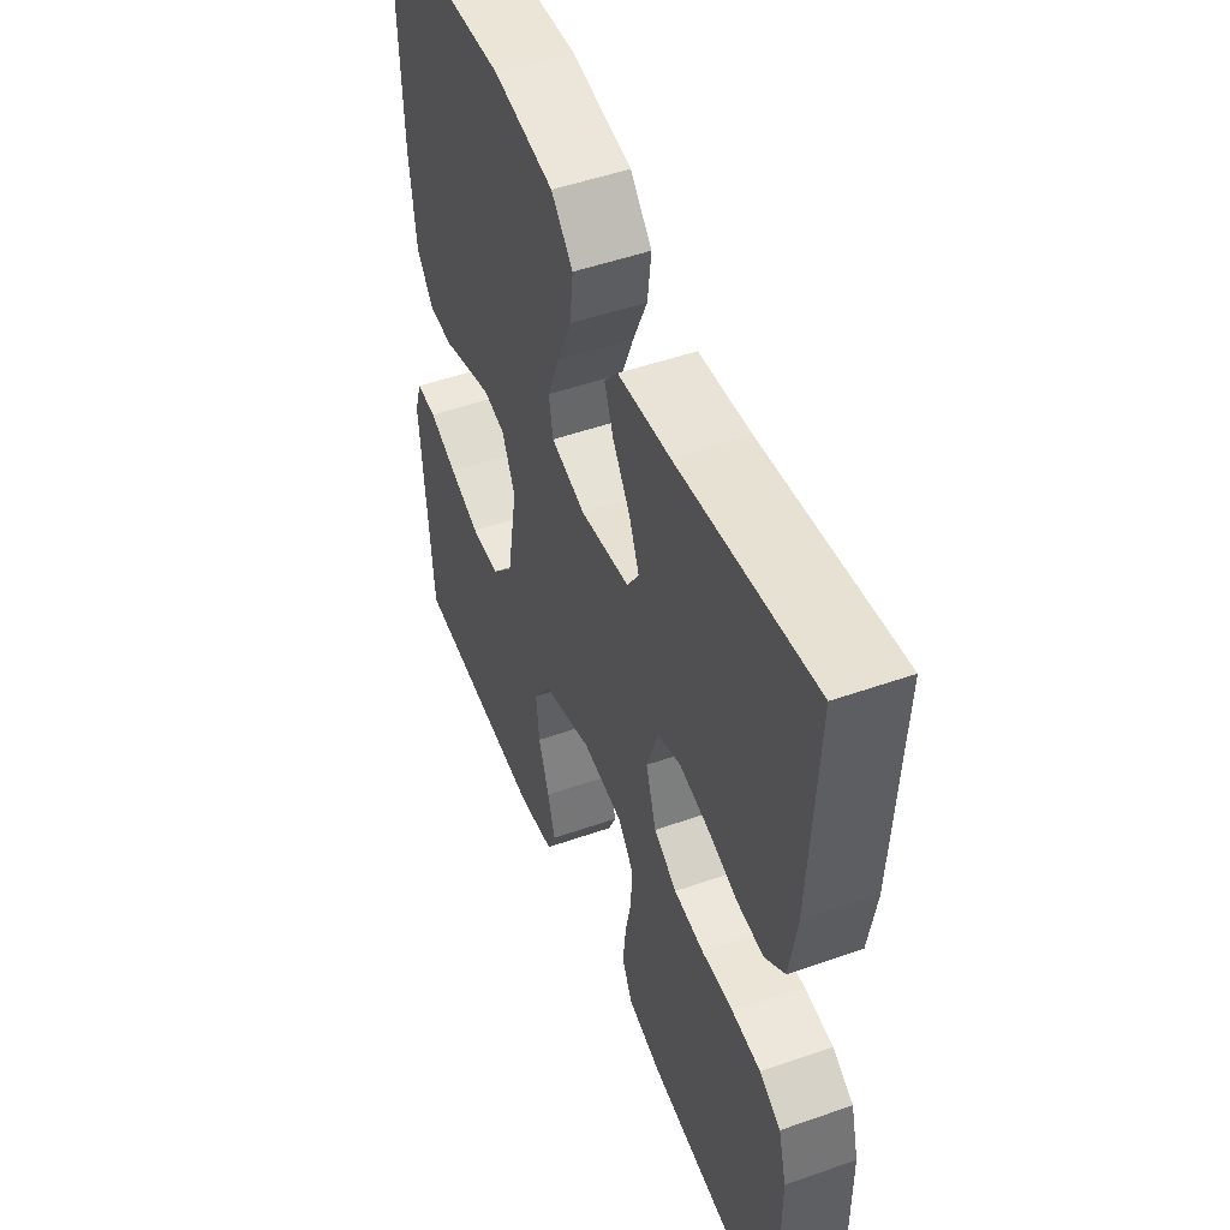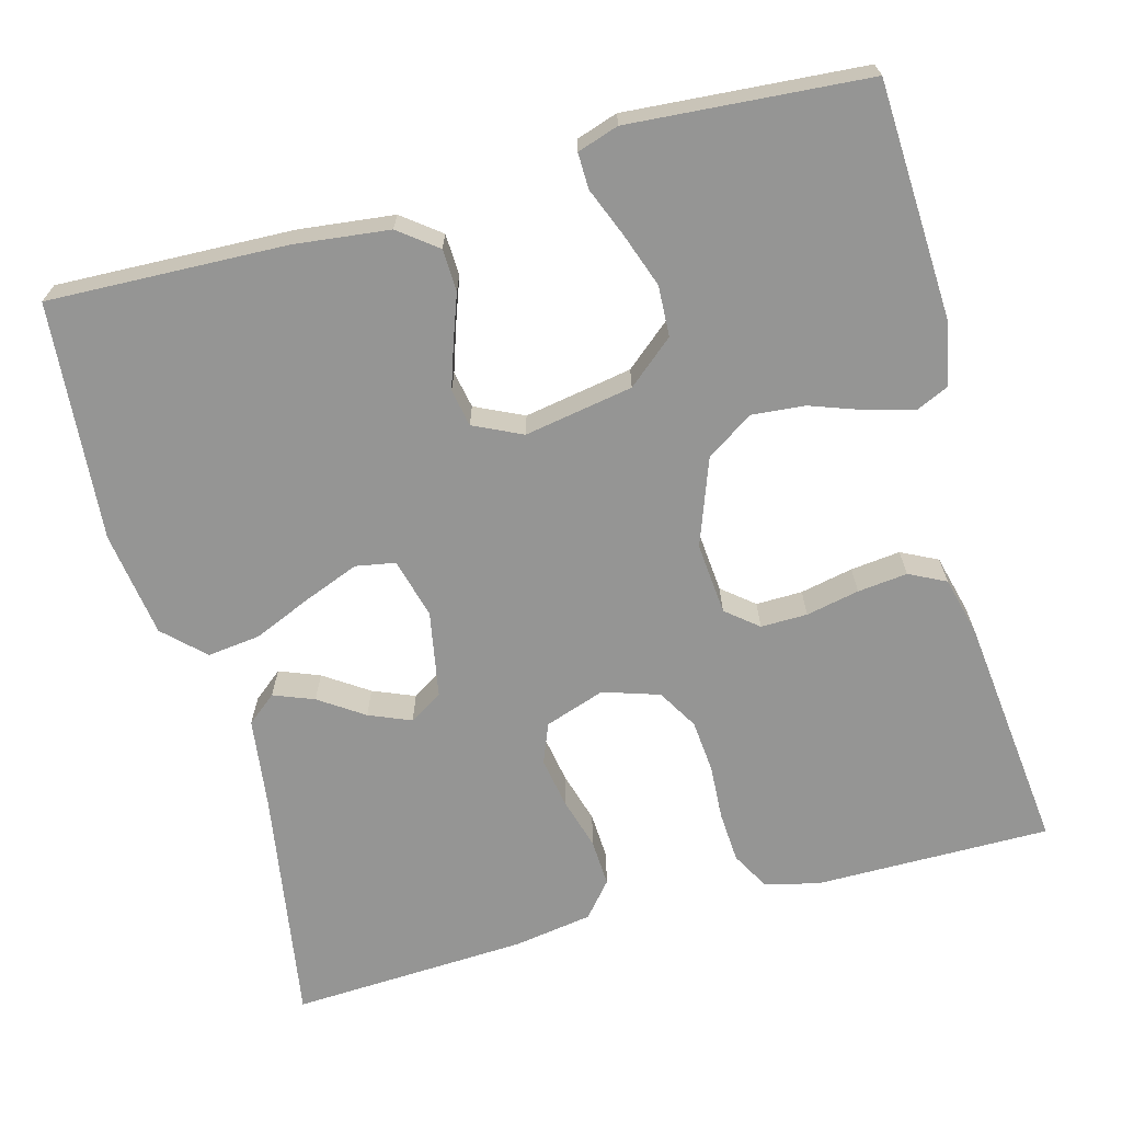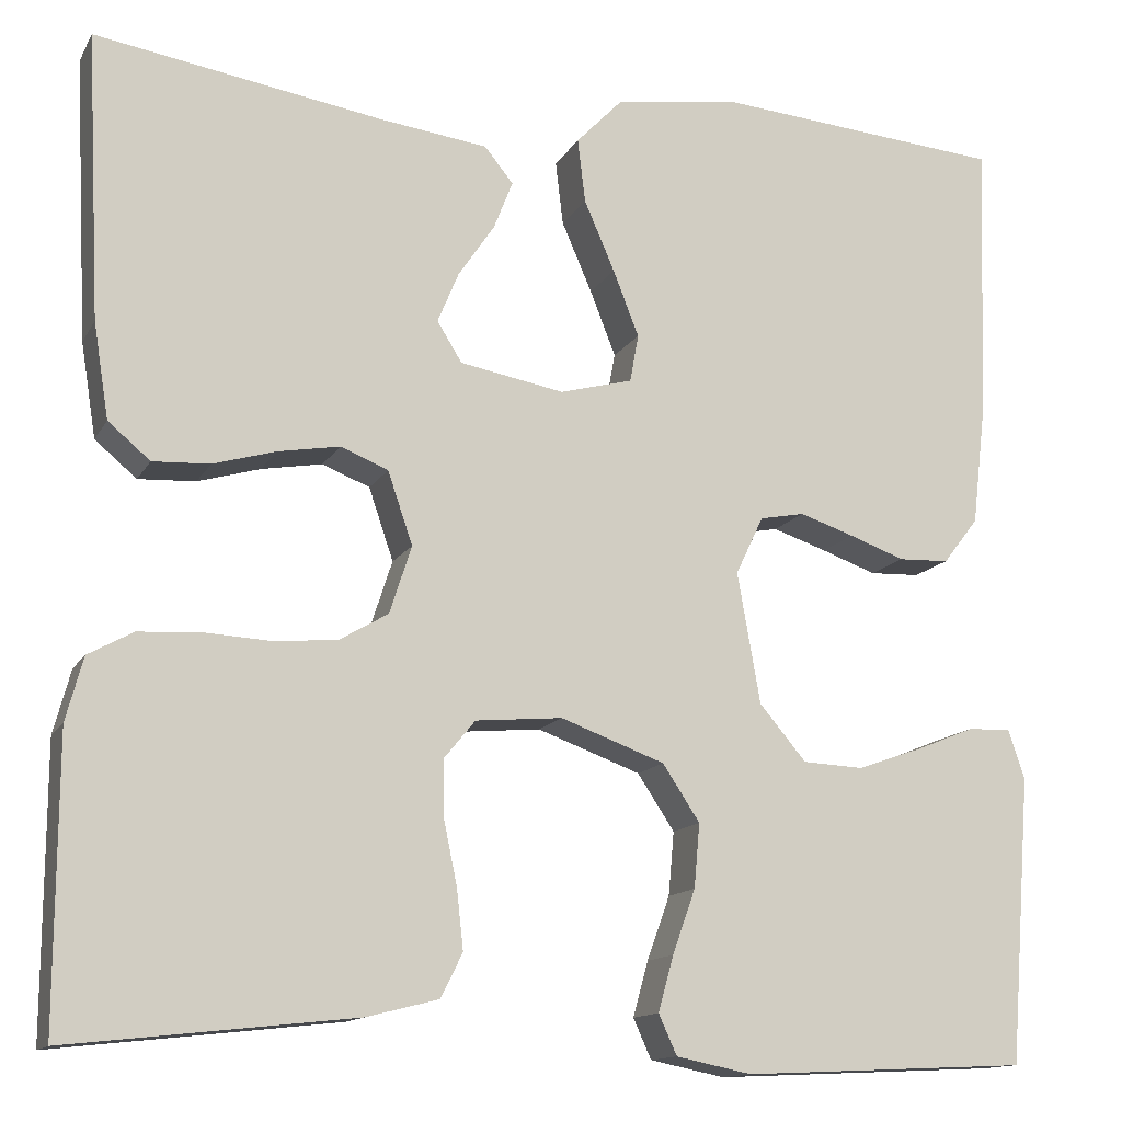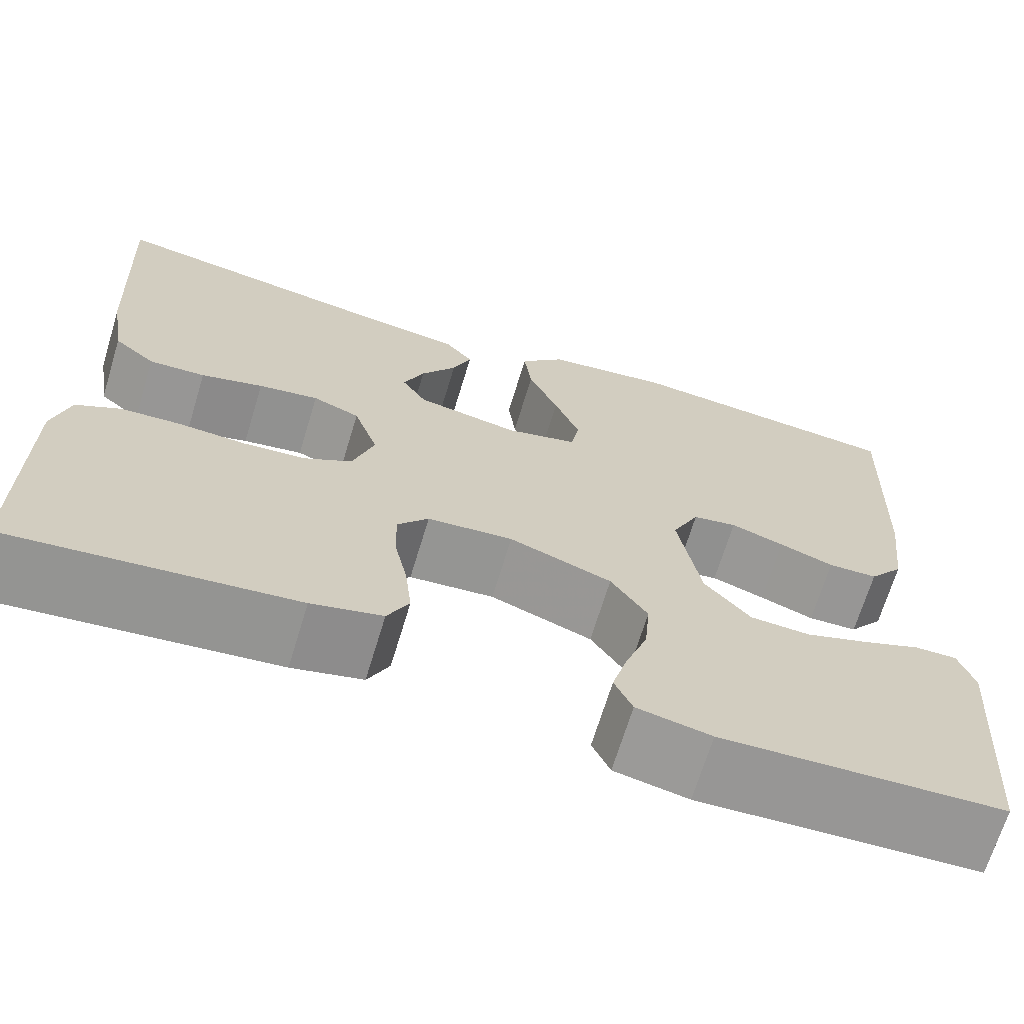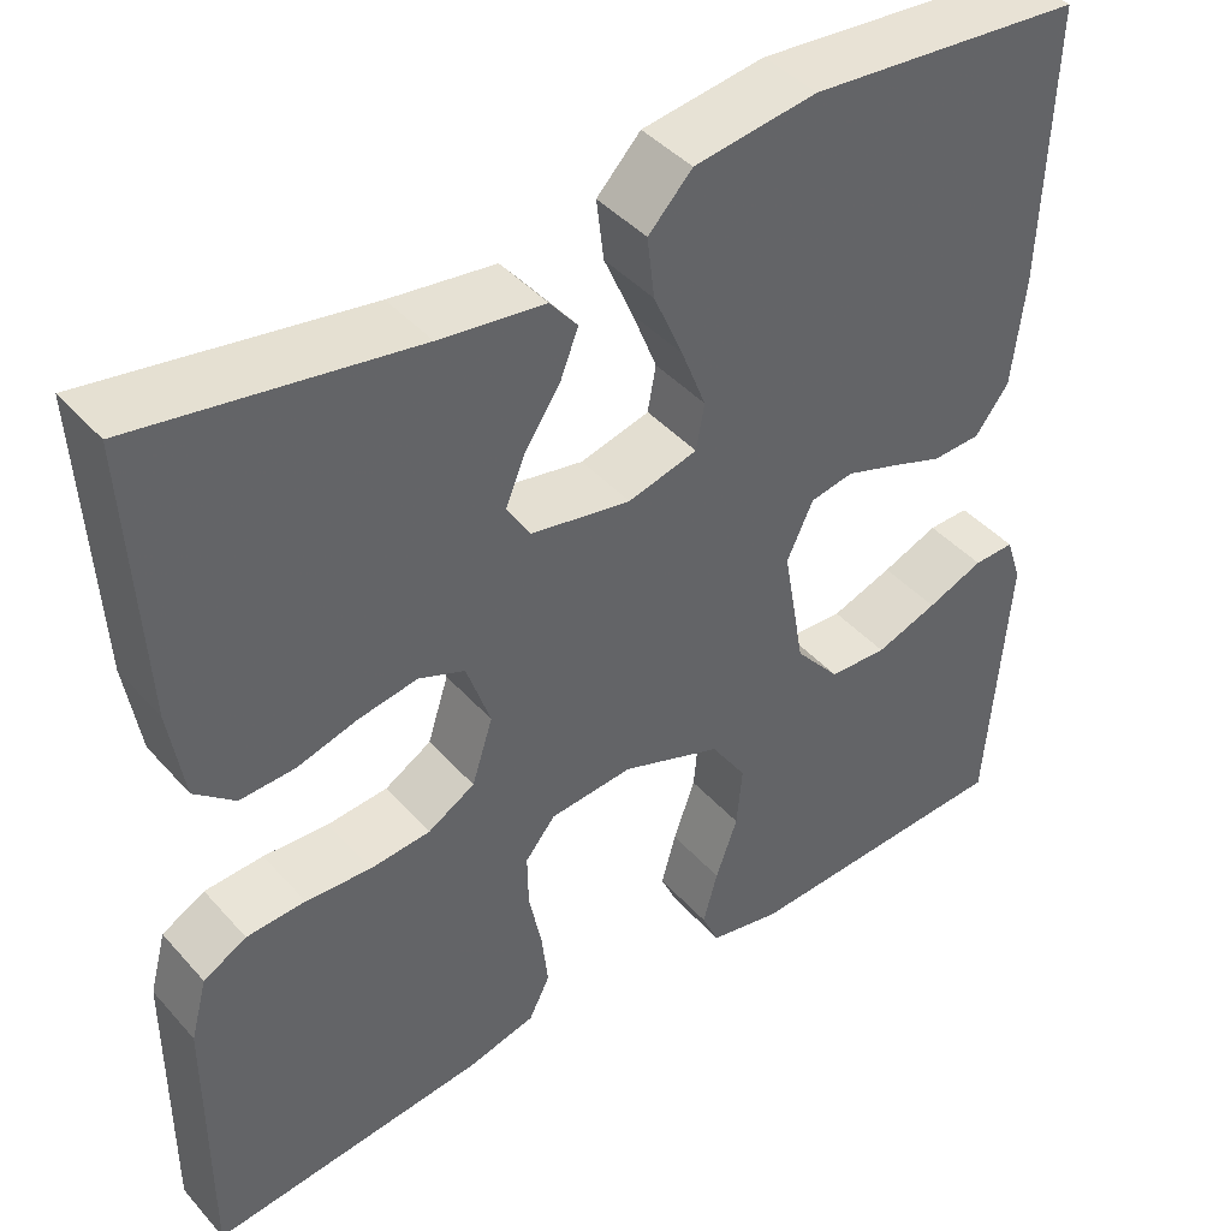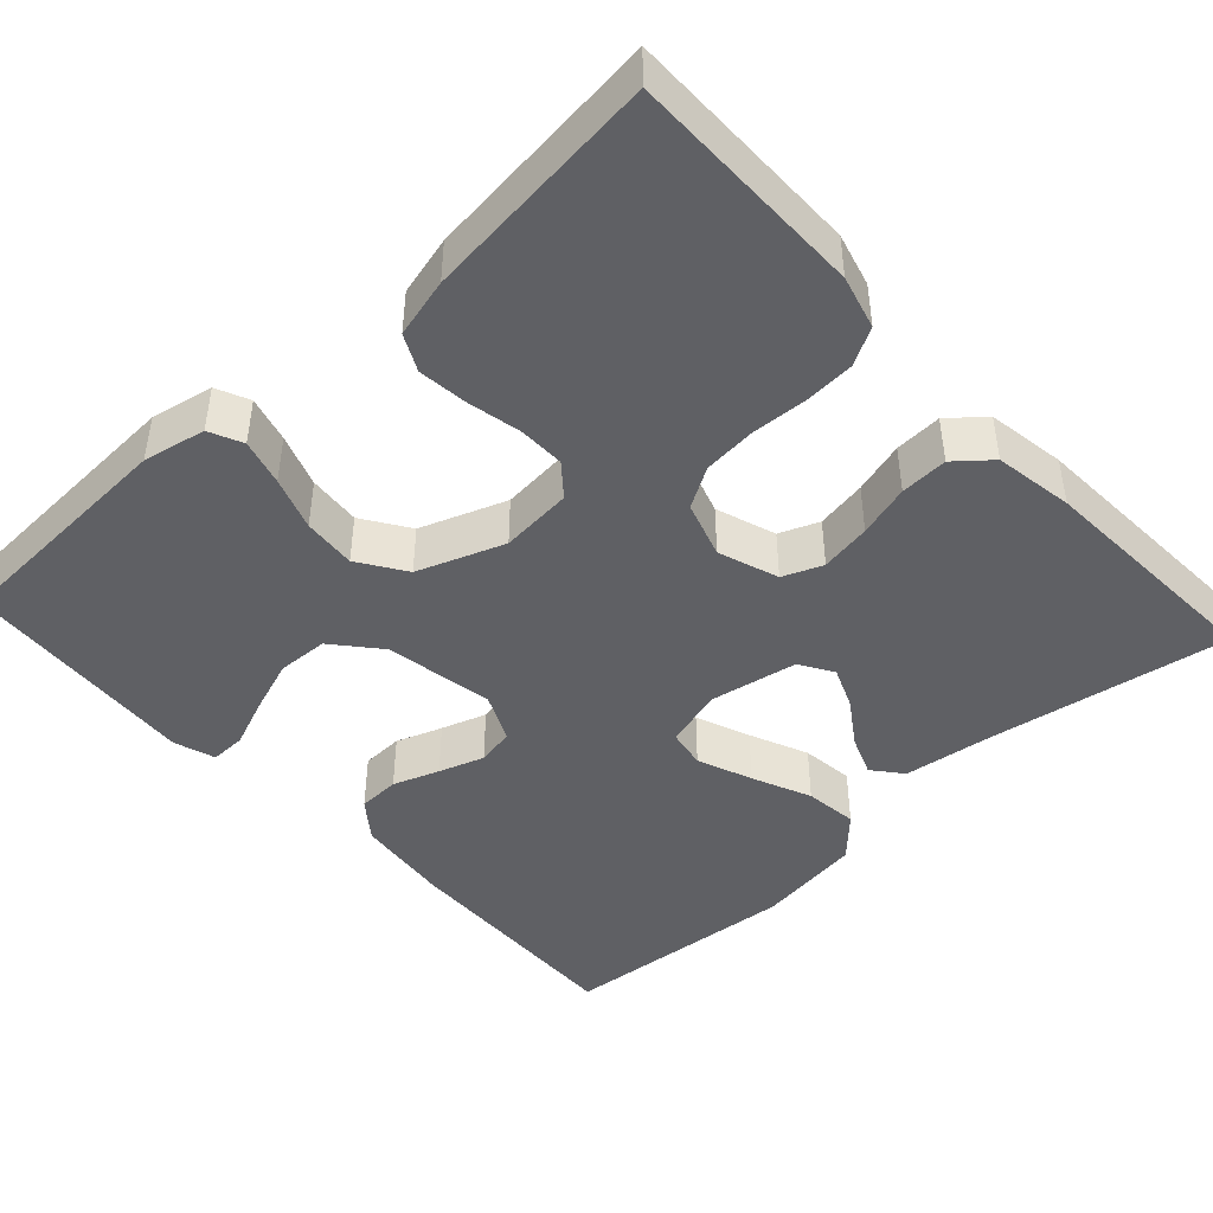
<metadata>
{"format":"obj","ext":"obj","renderer":"f3d","projection":"perspective","resolution":1024,"background":"white","views":[{"elev":50.3,"azim":-111.1,"up":"+Z"},{"elev":-67.4,"azim":105.2,"up":"+Y"},{"elev":-13.4,"azim":-19.6,"up":"+Z"},{"elev":-68.4,"azim":-16.9,"up":"+Z"},{"elev":42.7,"azim":-37.9,"up":"+Z"},{"elev":-44.8,"azim":-137.4,"up":"+Y"}]}
</metadata>
<code>
v 0.5 0.07 0.5
v 0.489 0.07 0.2
v 0.475 0.07 0.08
v 0.438 0.07 0.032
v 0.385 0.07 0.03
v 0.327 0.07 0.051
v 0.27 0.07 0.07
v 0.223 0.07 0.061
v 0.194 0.07 0
v 0.218 0.07 -0.137
v 0.267 0.07 -0.195
v 0.331 0.07 -0.198
v 0.399 0.07 -0.174
v 0.461 0.07 -0.149
v 0.506 0.07 -0.148
v 0.523 0.07 -0.2
v 0.5 0.07 -0.5
v 0.2 0.07 -0.514
v 0.121 0.07 -0.498
v 0.102 0.07 -0.456
v 0.118 0.07 -0.398
v 0.142 0.07 -0.331
v 0.148 0.07 -0.264
v 0.109 0.07 -0.205
v 0 0.07 -0.165
v -0.091 0.07 -0.173
v -0.124 0.07 -0.213
v -0.123 0.07 -0.272
v -0.109 0.07 -0.339
v -0.102 0.07 -0.402
v -0.125 0.07 -0.448
v -0.2 0.07 -0.467
v -0.5 0.07 -0.5
v -0.499 0.07 -0.2
v -0.481 0.07 -0.133
v -0.434 0.07 -0.107
v -0.37 0.07 -0.103
v -0.299 0.07 -0.107
v -0.233 0.07 -0.101
v -0.182 0.07 -0.071
v -0.159 0.07 0
v -0.185 0.07 0.076
v -0.235 0.07 0.096
v -0.299 0.07 0.085
v -0.365 0.07 0.066
v -0.425 0.07 0.063
v -0.469 0.07 0.1
v -0.485 0.07 0.2
v -0.5 0.07 0.5
v -0.2 0.07 0.451
v -0.085 0.07 0.436
v -0.055 0.07 0.399
v -0.075 0.07 0.348
v -0.113 0.07 0.292
v -0.135 0.07 0.239
v -0.109 0.07 0.197
v 0 0.07 0.177
v 0.076 0.07 0.197
v 0.085 0.07 0.247
v 0.058 0.07 0.316
v 0.026 0.07 0.39
v 0.018 0.07 0.457
v 0.066 0.07 0.507
v 0.2 0.07 0.526
v 0.5 0 0.5
v 0.489 0 0.2
v 0.475 0 0.08
v 0.438 0 0.032
v 0.385 0 0.03
v 0.327 0 0.051
v 0.27 0 0.07
v 0.223 0 0.061
v 0.194 0 0
v 0.218 0 -0.137
v 0.267 0 -0.195
v 0.331 0 -0.198
v 0.399 0 -0.174
v 0.461 0 -0.149
v 0.506 0 -0.148
v 0.523 0 -0.2
v 0.5 0 -0.5
v 0.2 0 -0.514
v 0.121 0 -0.498
v 0.102 0 -0.456
v 0.118 0 -0.398
v 0.142 0 -0.331
v 0.148 0 -0.264
v 0.109 0 -0.205
v 0 0 -0.165
v -0.091 0 -0.173
v -0.124 0 -0.213
v -0.123 0 -0.272
v -0.109 0 -0.339
v -0.102 0 -0.402
v -0.125 0 -0.448
v -0.2 0 -0.467
v -0.5 0 -0.5
v -0.499 0 -0.2
v -0.481 0 -0.133
v -0.434 0 -0.107
v -0.37 0 -0.103
v -0.299 0 -0.107
v -0.233 0 -0.101
v -0.182 0 -0.071
v -0.159 0 0
v -0.185 0 0.076
v -0.235 0 0.096
v -0.299 0 0.085
v -0.365 0 0.066
v -0.425 0 0.063
v -0.469 0 0.1
v -0.485 0 0.2
v -0.5 0 0.5
v -0.2 0 0.451
v -0.085 0 0.436
v -0.055 0 0.399
v -0.075 0 0.348
v -0.113 0 0.292
v -0.135 0 0.239
v -0.109 0 0.197
v 0 0 0.177
v 0.076 0 0.197
v 0.085 0 0.247
v 0.058 0 0.316
v 0.026 0 0.39
v 0.018 0 0.457
v 0.066 0 0.507
v 0.2 0 0.526
f 4 5 6
f 3 4 6
f 2 3 6
f 1 2 6
f 64 1 6
f 63 64 6
f 62 63 6
f 61 62 6
f 60 61 6
f 59 60 6 7
f 58 59 7 8
f 57 58 8 9
f 56 57 9 10
f 52 53 54
f 51 52 54
f 50 51 54
f 50 54 55
f 49 50 55
f 48 49 55
f 47 48 55
f 46 47 55
f 45 46 55
f 44 45 55
f 43 44 55 56
f 36 37 38
f 35 36 38
f 34 35 38
f 33 34 38
f 32 33 38
f 31 32 38
f 30 31 38
f 29 30 38
f 28 29 38
f 27 28 38 39
f 26 27 39 40
f 20 21 22
f 19 20 22
f 18 19 22
f 17 18 22
f 16 17 22
f 15 16 22
f 14 15 22
f 13 14 22
f 12 13 22 23
f 11 12 23 24
f 11 24 25
f 10 11 25
f 56 10 25
f 25 26 40 41
f 25 41 42
f 56 25 42
f 42 43 56
f 70 69 68
f 70 68 67
f 70 67 66
f 70 66 65
f 70 65 128
f 70 128 127
f 70 127 126
f 70 126 125
f 70 125 124
f 71 70 124 123
f 72 71 123 122
f 73 72 122 121
f 74 73 121 120
f 118 117 116
f 118 116 115
f 118 115 114
f 119 118 114
f 119 114 113
f 119 113 112
f 119 112 111
f 119 111 110
f 119 110 109
f 119 109 108
f 120 119 108 107
f 102 101 100
f 102 100 99
f 102 99 98
f 102 98 97
f 102 97 96
f 102 96 95
f 102 95 94
f 102 94 93
f 102 93 92
f 103 102 92 91
f 104 103 91 90
f 86 85 84
f 86 84 83
f 86 83 82
f 86 82 81
f 86 81 80
f 86 80 79
f 86 79 78
f 86 78 77
f 87 86 77 76
f 88 87 76 75
f 89 88 75
f 89 75 74
f 89 74 120
f 105 104 90 89
f 106 105 89
f 106 89 120
f 120 107 106
f 1 65 66 2
f 2 66 67 3
f 3 67 68 4
f 4 68 69 5
f 5 69 70 6
f 6 70 71 7
f 7 71 72 8
f 8 72 73 9
f 9 73 74 10
f 10 74 75 11
f 11 75 76 12
f 12 76 77 13
f 13 77 78 14
f 14 78 79 15
f 15 79 80 16
f 16 80 81 17
f 17 81 82 18
f 18 82 83 19
f 19 83 84 20
f 20 84 85 21
f 21 85 86 22
f 22 86 87 23
f 23 87 88 24
f 24 88 89 25
f 25 89 90 26
f 26 90 91 27
f 27 91 92 28
f 28 92 93 29
f 29 93 94 30
f 30 94 95 31
f 31 95 96 32
f 32 96 97 33
f 33 97 98 34
f 34 98 99 35
f 35 99 100 36
f 36 100 101 37
f 37 101 102 38
f 38 102 103 39
f 39 103 104 40
f 40 104 105 41
f 41 105 106 42
f 42 106 107 43
f 43 107 108 44
f 44 108 109 45
f 45 109 110 46
f 46 110 111 47
f 47 111 112 48
f 48 112 113 49
f 49 113 114 50
f 50 114 115 51
f 51 115 116 52
f 52 116 117 53
f 53 117 118 54
f 54 118 119 55
f 55 119 120 56
f 56 120 121 57
f 57 121 122 58
f 58 122 123 59
f 59 123 124 60
f 60 124 125 61
f 61 125 126 62
f 62 126 127 63
f 63 127 128 64
f 64 128 65 1

</code>
